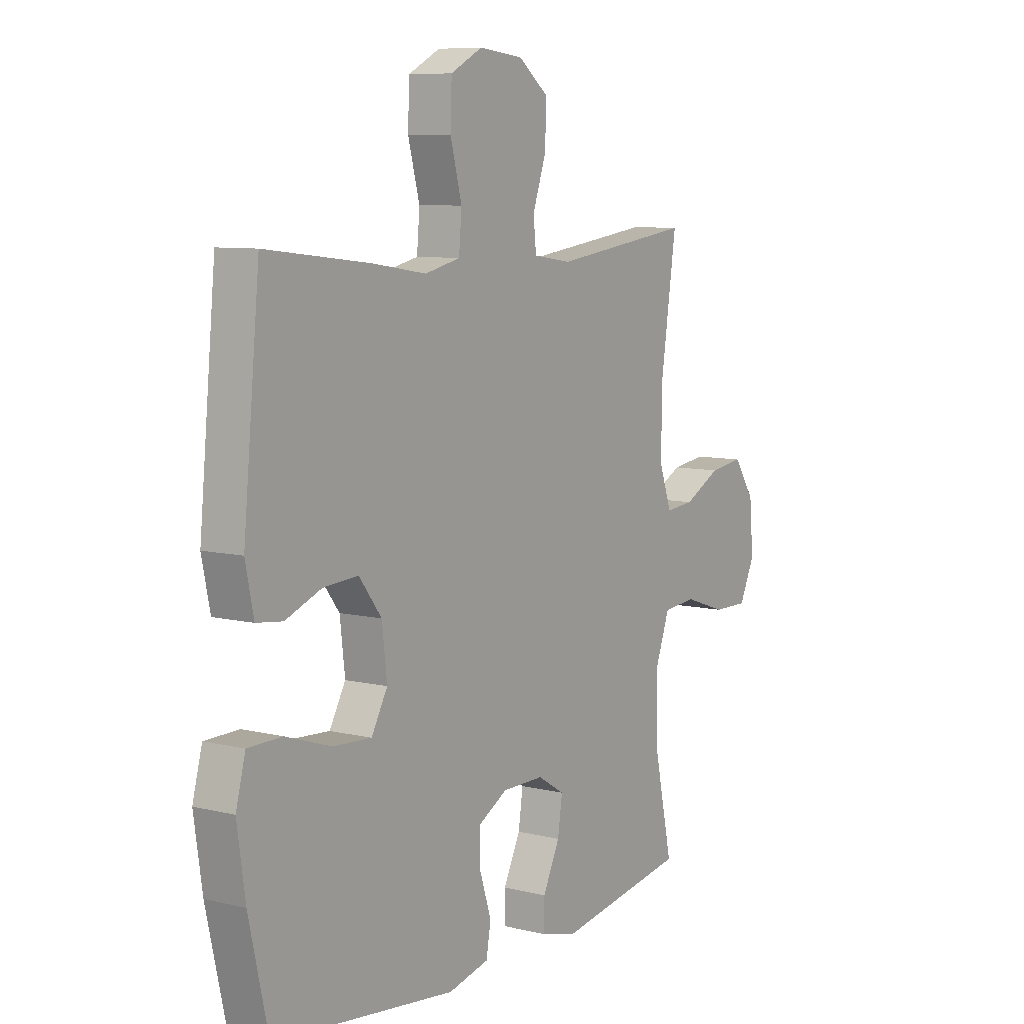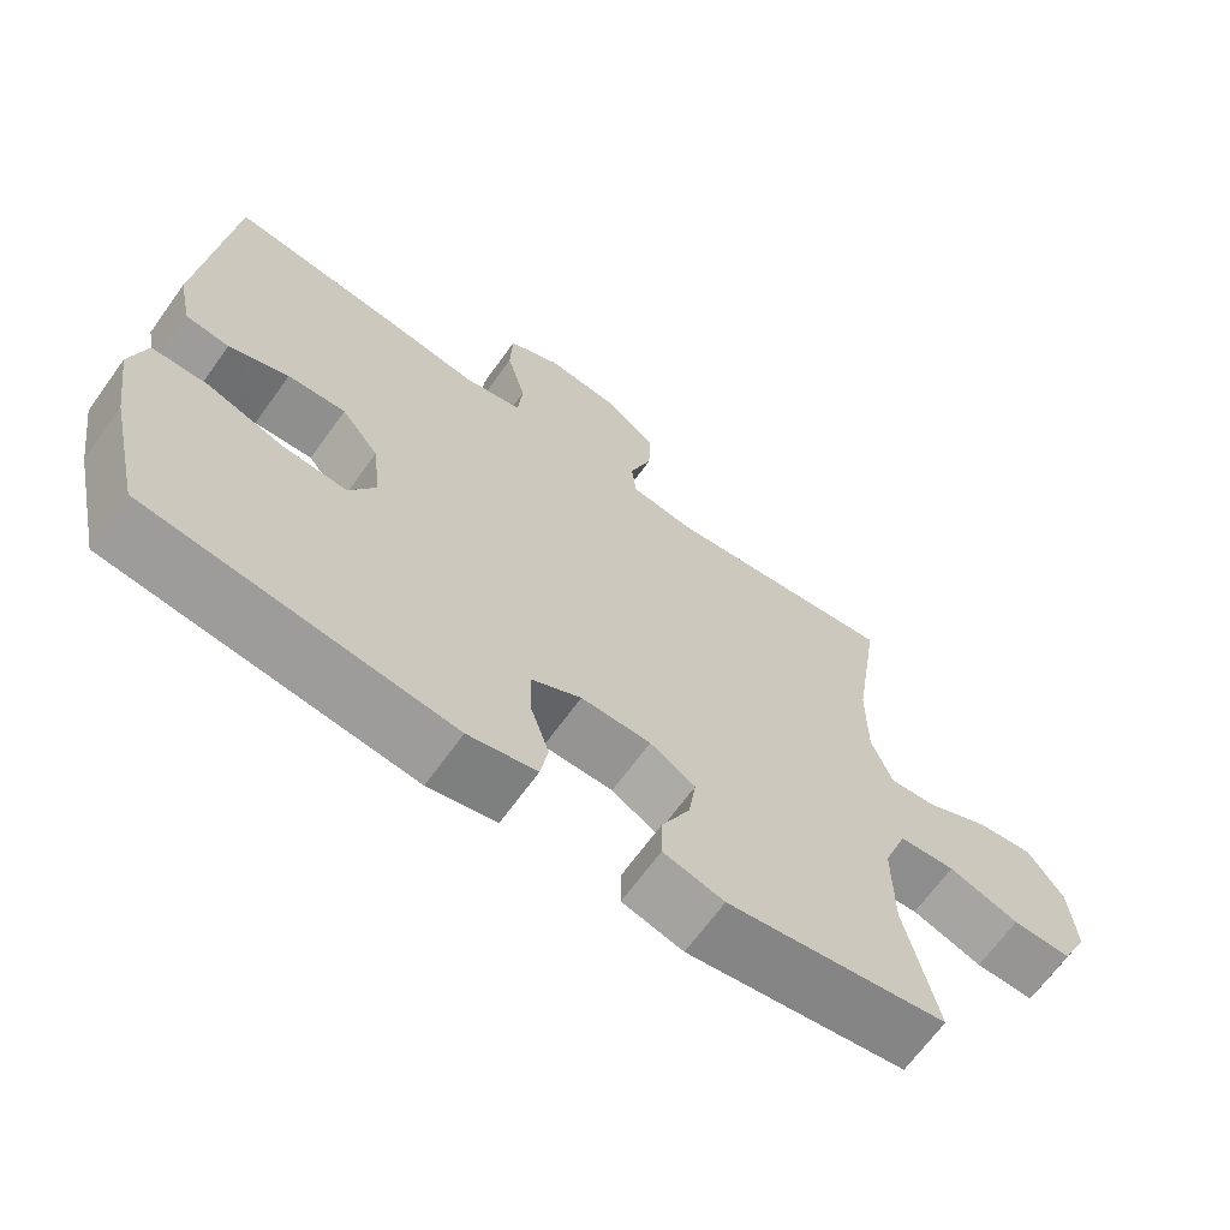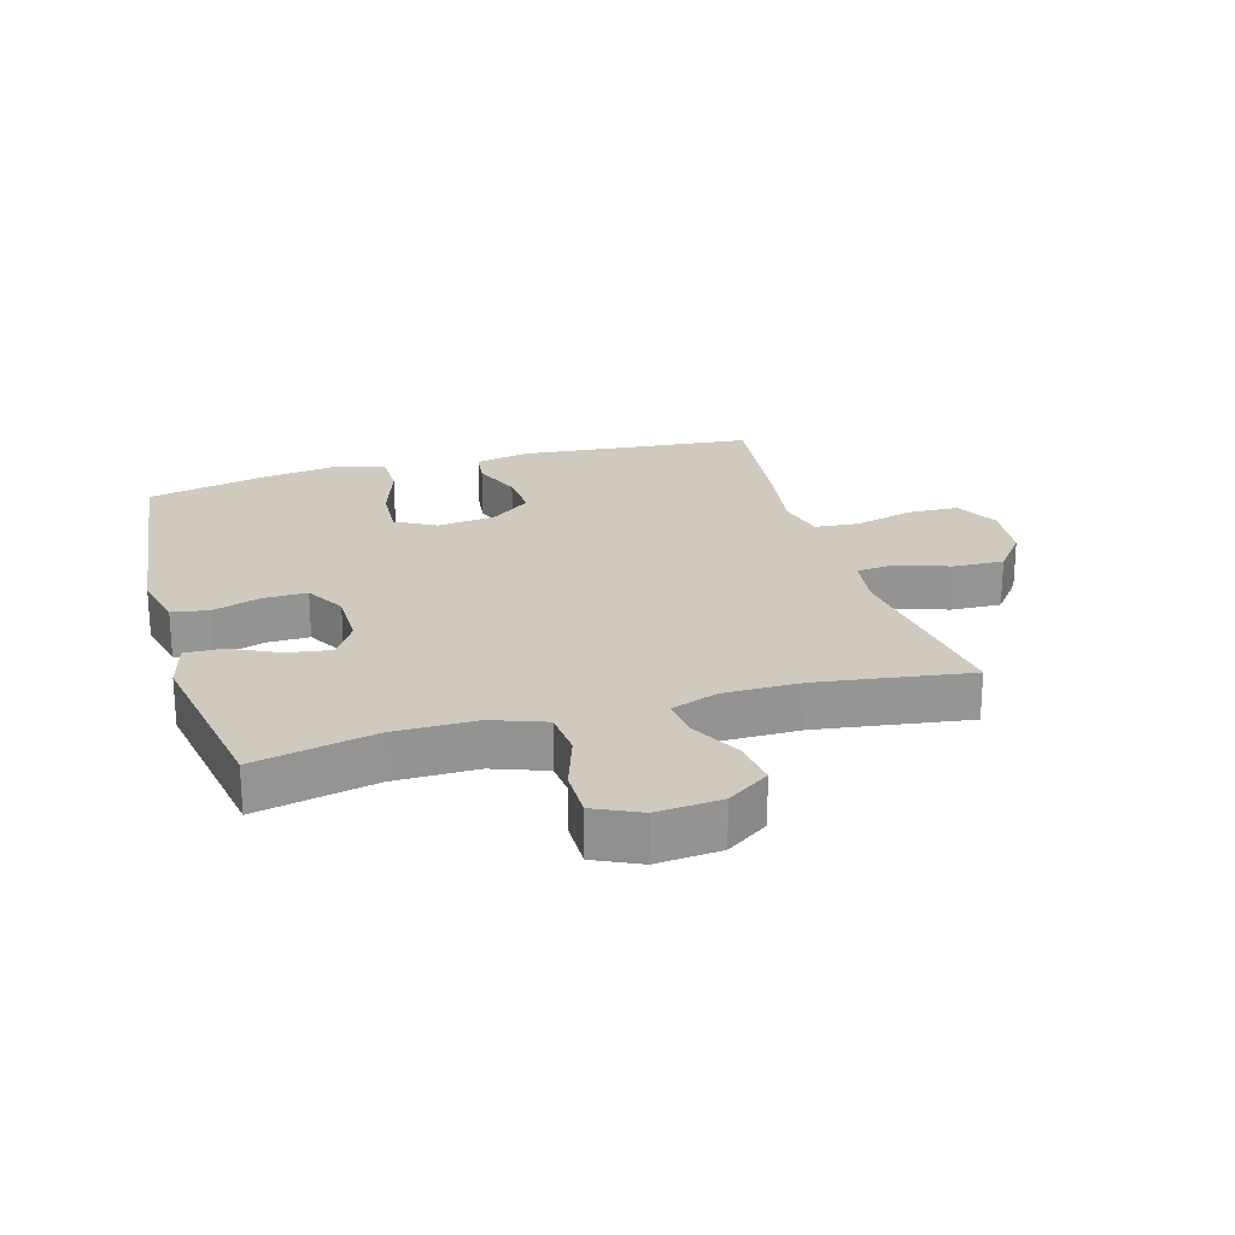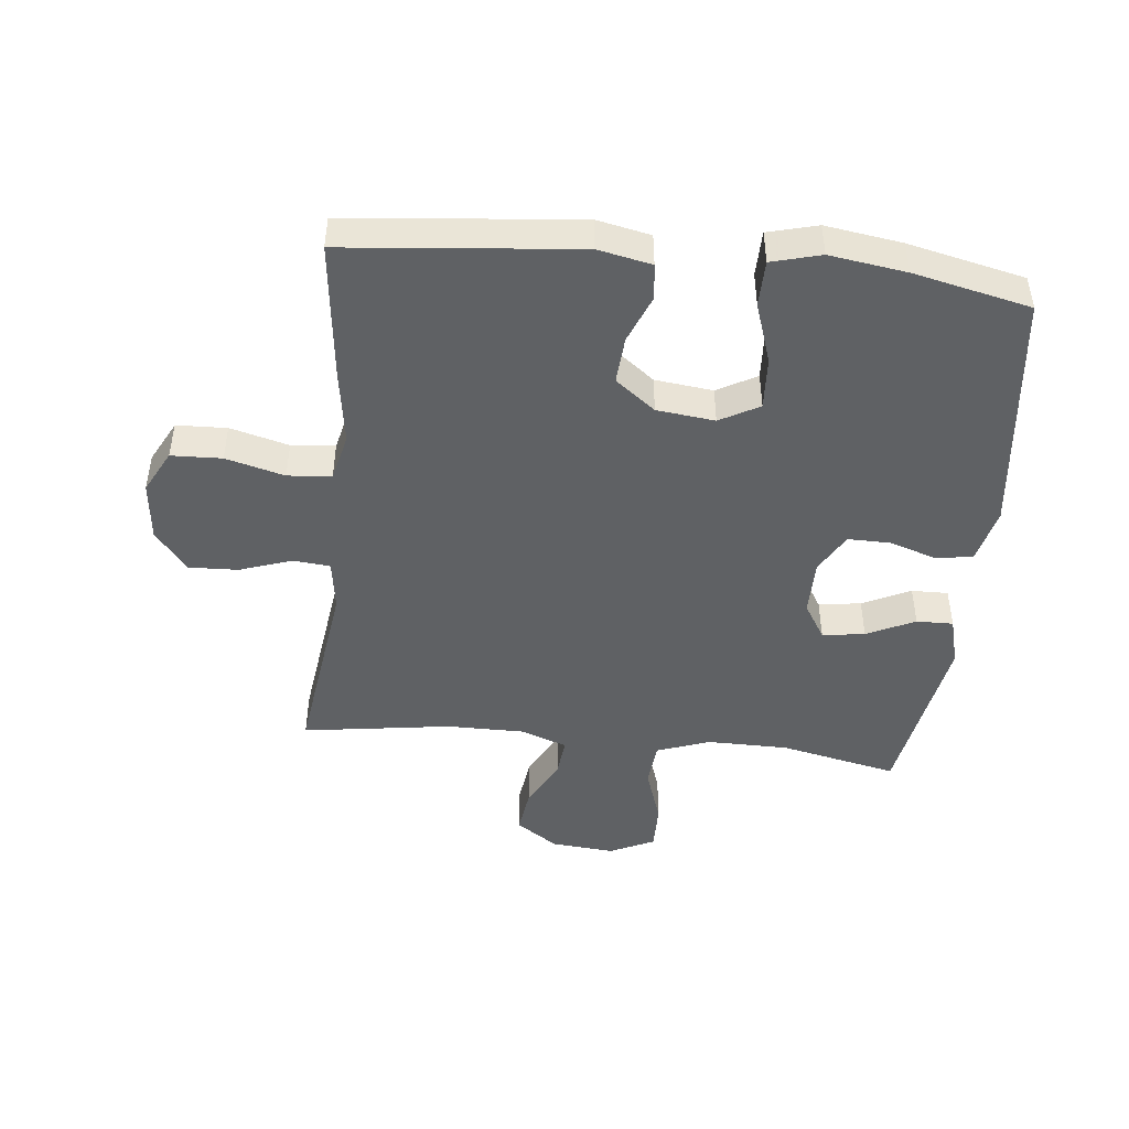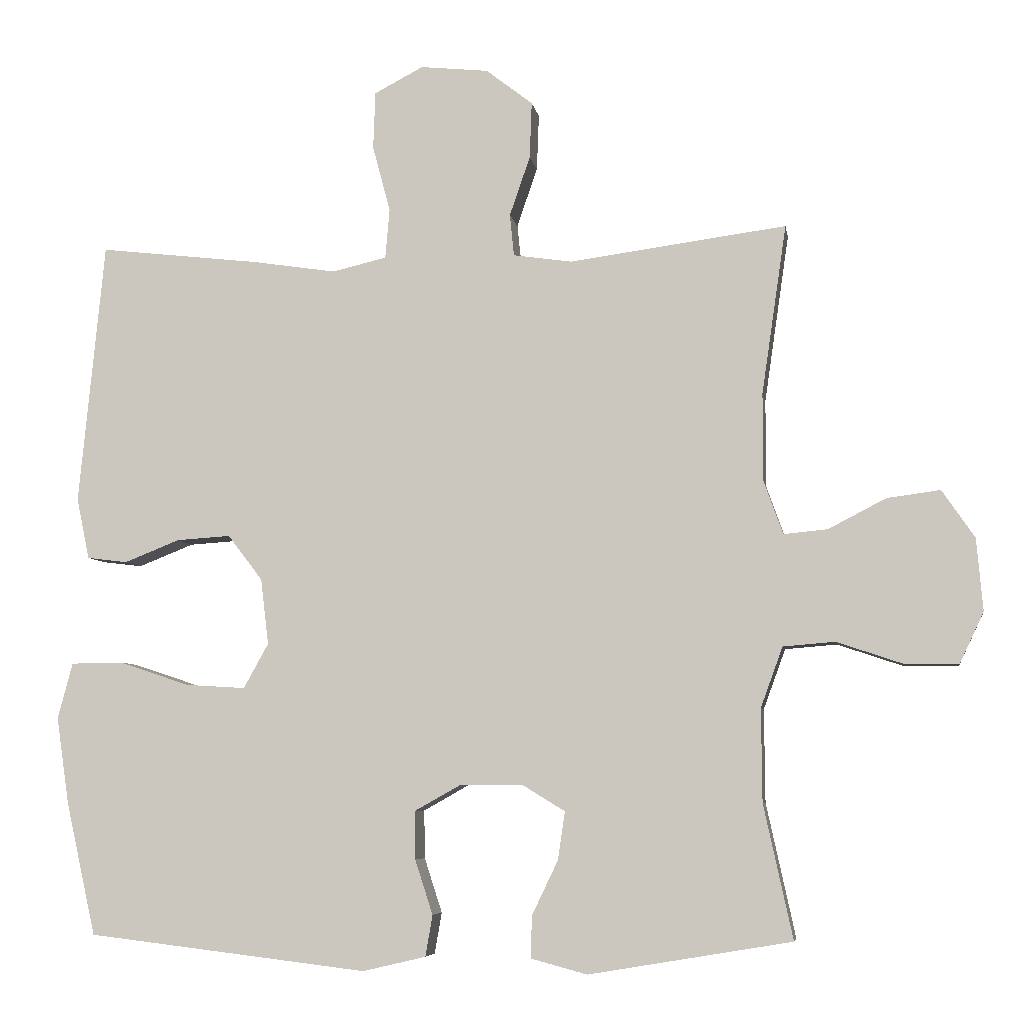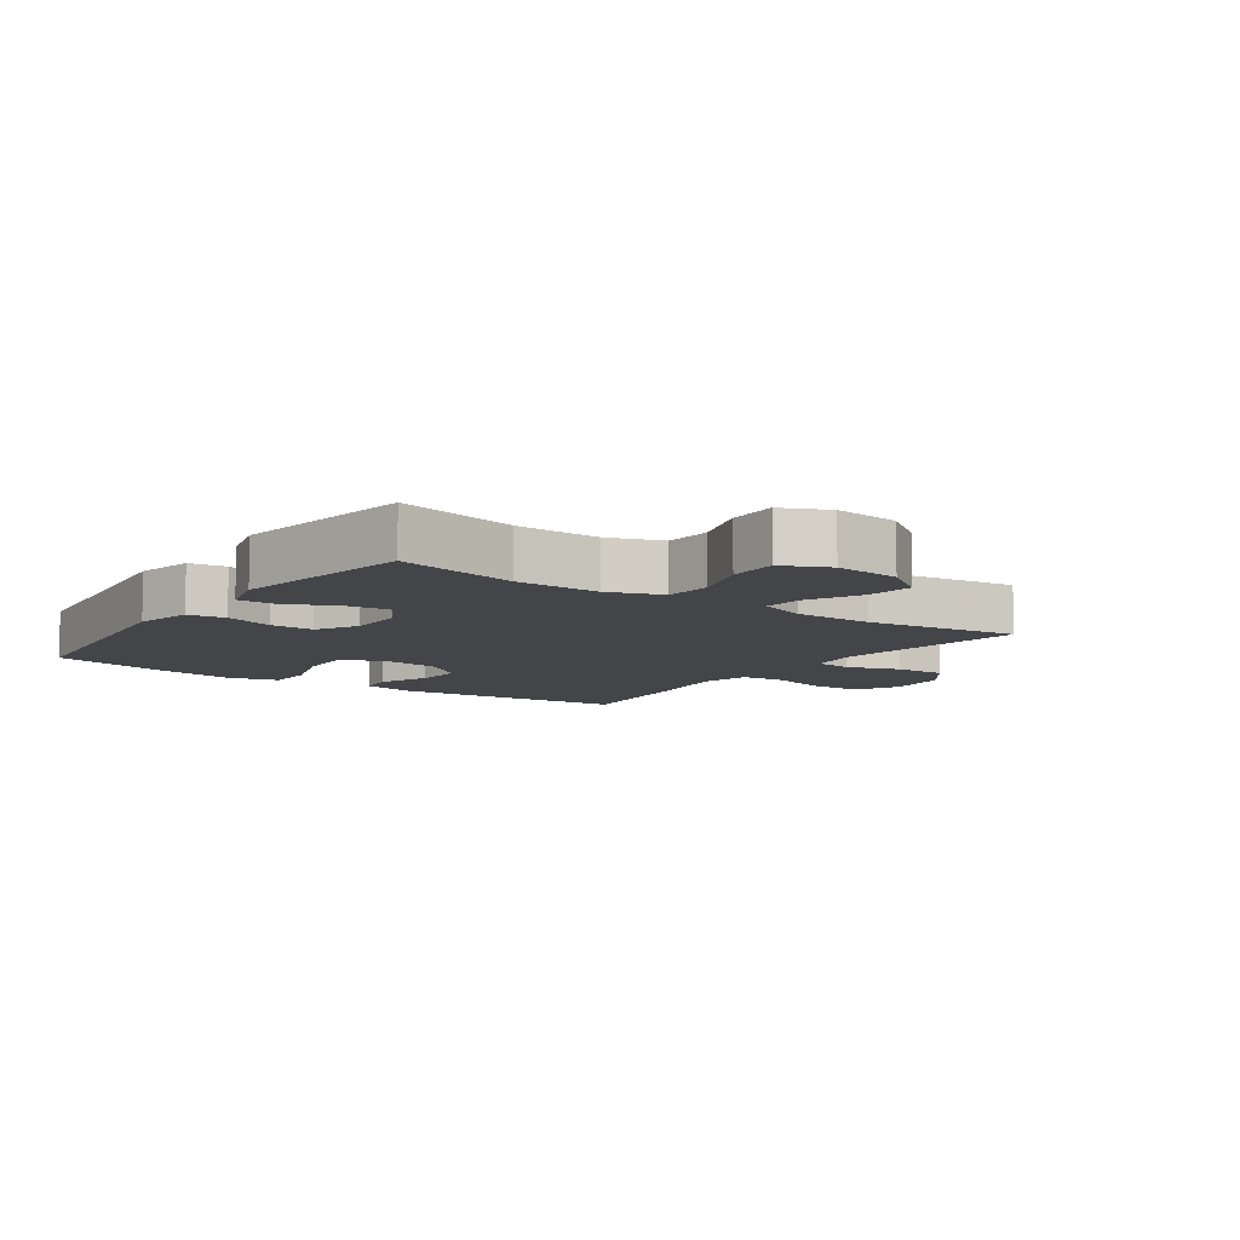
<metadata>
{"format":"obj","ext":"obj","renderer":"f3d","projection":"perspective","resolution":1024,"background":"white","views":[{"elev":8.2,"azim":123.8,"up":"+Z"},{"elev":-67.1,"azim":144.2,"up":"+Z"},{"elev":23.0,"azim":-106.2,"up":"+Y"},{"elev":-46.1,"azim":84.0,"up":"+Y"},{"elev":-6.2,"azim":-170.9,"up":"+Z"},{"elev":-8.9,"azim":-125.4,"up":"+Y"}]}
</metadata>
<code>
v -0.5 0.07 0.5
v -0.194 0.07 0.459
v -0.111 0.07 0.471
v -0.105 0.07 0.53
v -0.134 0.07 0.614
v -0.137 0.07 0.694
v -0.071 0.07 0.745
v 0.025 0.07 0.755
v 0.094 0.07 0.719
v 0.097 0.07 0.638
v 0.072 0.07 0.544
v 0.078 0.07 0.474
v 0.155 0.07 0.456
v 0.273 0.07 0.474
v 0.5 0.07 0.5
v 0.536 0.07 0.129
v 0.518 0.07 0.043
v 0.461 0.07 0.036
v 0.383 0.07 0.067
v 0.307 0.07 0.072
v 0.258 0.07 0.008
v 0.247 0.07 -0.085
v 0.282 0.07 -0.148
v 0.366 0.07 -0.143
v 0.465 0.07 -0.11
v 0.539 0.07 -0.111
v 0.56 0.07 -0.19
v 0.542 0.07 -0.313
v 0.5 0.07 -0.5
v 0.104 0.07 -0.547
v 0.015 0.07 -0.526
v 0.005 0.07 -0.468
v 0.03 0.07 -0.391
v 0.031 0.07 -0.323
v -0.033 0.07 -0.287
v -0.124 0.07 -0.287
v -0.183 0.07 -0.323
v -0.173 0.07 -0.391
v -0.136 0.07 -0.468
v -0.135 0.07 -0.527
v -0.214 0.07 -0.548
v -0.5 0.07 -0.5
v -0.459 0.07 -0.311
v -0.458 0.07 -0.18
v -0.489 0.07 -0.095
v -0.562 0.07 -0.089
v -0.654 0.07 -0.12
v -0.731 0.07 -0.121
v -0.765 0.07 -0.049
v -0.756 0.07 0.053
v -0.71 0.07 0.12
v -0.635 0.07 0.11
v -0.554 0.07 0.068
v -0.492 0.07 0.062
v -0.465 0.07 0.137
v -0.465 0.07 0.261
v -0.5 0 0.5
v -0.194 0 0.459
v -0.111 0 0.471
v -0.105 0 0.53
v -0.134 0 0.614
v -0.137 0 0.694
v -0.071 0 0.745
v 0.025 0 0.755
v 0.094 0 0.719
v 0.097 0 0.638
v 0.072 0 0.544
v 0.078 0 0.474
v 0.155 0 0.456
v 0.273 0 0.474
v 0.5 0 0.5
v 0.536 0 0.129
v 0.518 0 0.043
v 0.461 0 0.036
v 0.383 0 0.067
v 0.307 0 0.072
v 0.258 0 0.008
v 0.247 0 -0.085
v 0.282 0 -0.148
v 0.366 0 -0.143
v 0.465 0 -0.11
v 0.539 0 -0.111
v 0.56 0 -0.19
v 0.542 0 -0.313
v 0.5 0 -0.5
v 0.104 0 -0.547
v 0.015 0 -0.526
v 0.005 0 -0.468
v 0.03 0 -0.391
v 0.031 0 -0.323
v -0.033 0 -0.287
v -0.124 0 -0.287
v -0.183 0 -0.323
v -0.173 0 -0.391
v -0.136 0 -0.468
v -0.135 0 -0.527
v -0.214 0 -0.548
v -0.5 0 -0.5
v -0.459 0 -0.311
v -0.458 0 -0.18
v -0.489 0 -0.095
v -0.562 0 -0.089
v -0.654 0 -0.12
v -0.731 0 -0.121
v -0.765 0 -0.049
v -0.756 0 0.053
v -0.71 0 0.12
v -0.635 0 0.11
v -0.554 0 0.068
v -0.492 0 0.062
v -0.465 0 0.137
v -0.465 0 0.261
f 50 51 52 53
f 50 53 54
f 49 50 54
f 46 47 48 49
f 45 46 49 54
f 44 45 54 55
f 40 41 42 43
f 38 39 40 43
f 37 38 43 44
f 36 37 44 55
f 30 31 32 33
f 30 33 34
f 29 30 34
f 28 29 34 35
f 24 25 26 27
f 23 24 27 28
f 16 17 18 19
f 16 19 20
f 13 14 15 16
f 12 13 16 20
f 8 9 10 11
f 8 11 12
f 7 8 12
f 4 5 6 7
f 3 4 7 12
f 2 3 12 20
f 56 1 2 20
f 35 36 55 56
f 23 28 35 56
f 22 23 56
f 21 22 56
f 20 21 56
f 109 108 107 106
f 110 109 106
f 110 106 105
f 105 104 103 102
f 110 105 102 101
f 111 110 101 100
f 99 98 97 96
f 99 96 95 94
f 100 99 94 93
f 111 100 93 92
f 89 88 87 86
f 90 89 86
f 90 86 85
f 91 90 85 84
f 83 82 81 80
f 84 83 80 79
f 75 74 73 72
f 76 75 72
f 72 71 70 69
f 76 72 69 68
f 67 66 65 64
f 68 67 64
f 68 64 63
f 63 62 61 60
f 68 63 60 59
f 76 68 59 58
f 76 58 57 112
f 112 111 92 91
f 112 91 84 79
f 112 79 78
f 112 78 77
f 112 77 76
f 1 57 58 2
f 2 58 59 3
f 3 59 60 4
f 4 60 61 5
f 5 61 62 6
f 6 62 63 7
f 7 63 64 8
f 8 64 65 9
f 9 65 66 10
f 10 66 67 11
f 11 67 68 12
f 12 68 69 13
f 13 69 70 14
f 14 70 71 15
f 15 71 72 16
f 16 72 73 17
f 17 73 74 18
f 18 74 75 19
f 19 75 76 20
f 20 76 77 21
f 21 77 78 22
f 22 78 79 23
f 23 79 80 24
f 24 80 81 25
f 25 81 82 26
f 26 82 83 27
f 27 83 84 28
f 28 84 85 29
f 29 85 86 30
f 30 86 87 31
f 31 87 88 32
f 32 88 89 33
f 33 89 90 34
f 34 90 91 35
f 35 91 92 36
f 36 92 93 37
f 37 93 94 38
f 38 94 95 39
f 39 95 96 40
f 40 96 97 41
f 41 97 98 42
f 42 98 99 43
f 43 99 100 44
f 44 100 101 45
f 45 101 102 46
f 46 102 103 47
f 47 103 104 48
f 48 104 105 49
f 49 105 106 50
f 50 106 107 51
f 51 107 108 52
f 52 108 109 53
f 53 109 110 54
f 54 110 111 55
f 55 111 112 56
f 56 112 57 1

</code>
